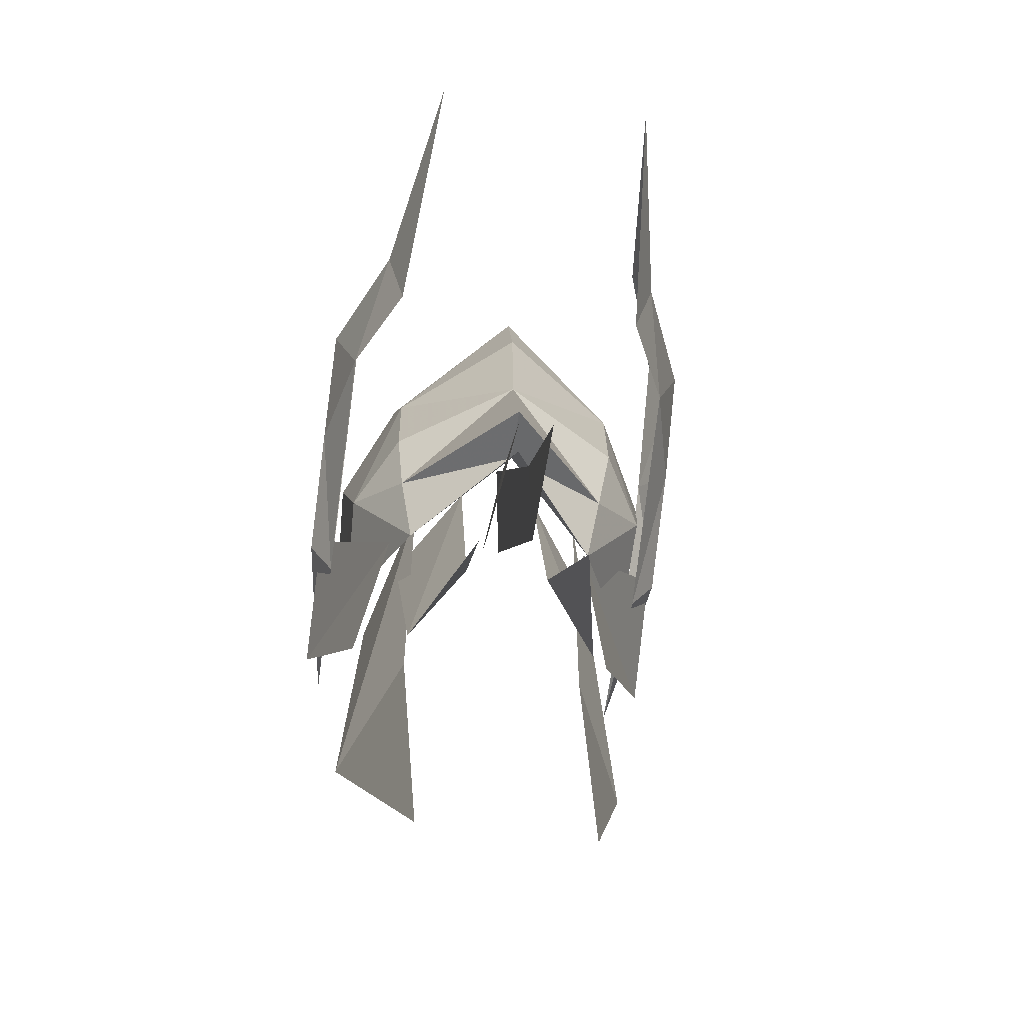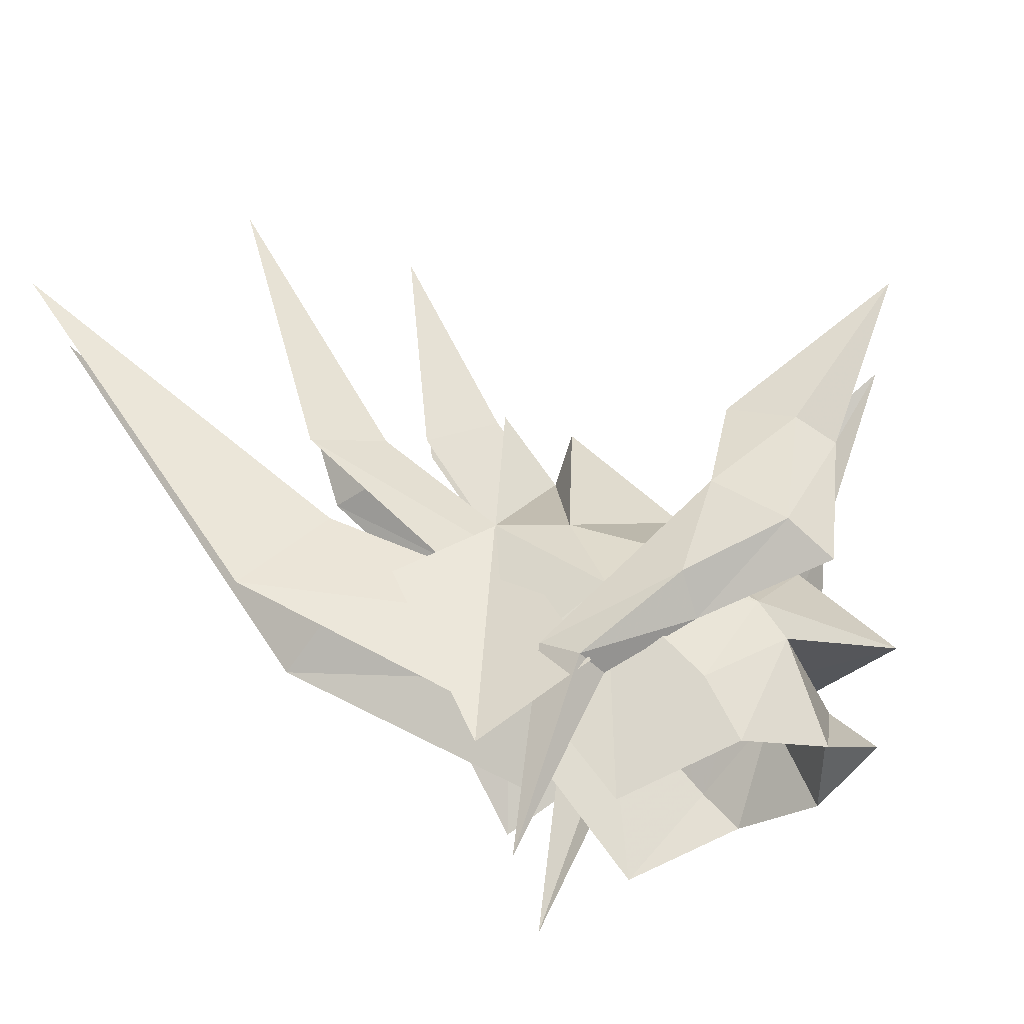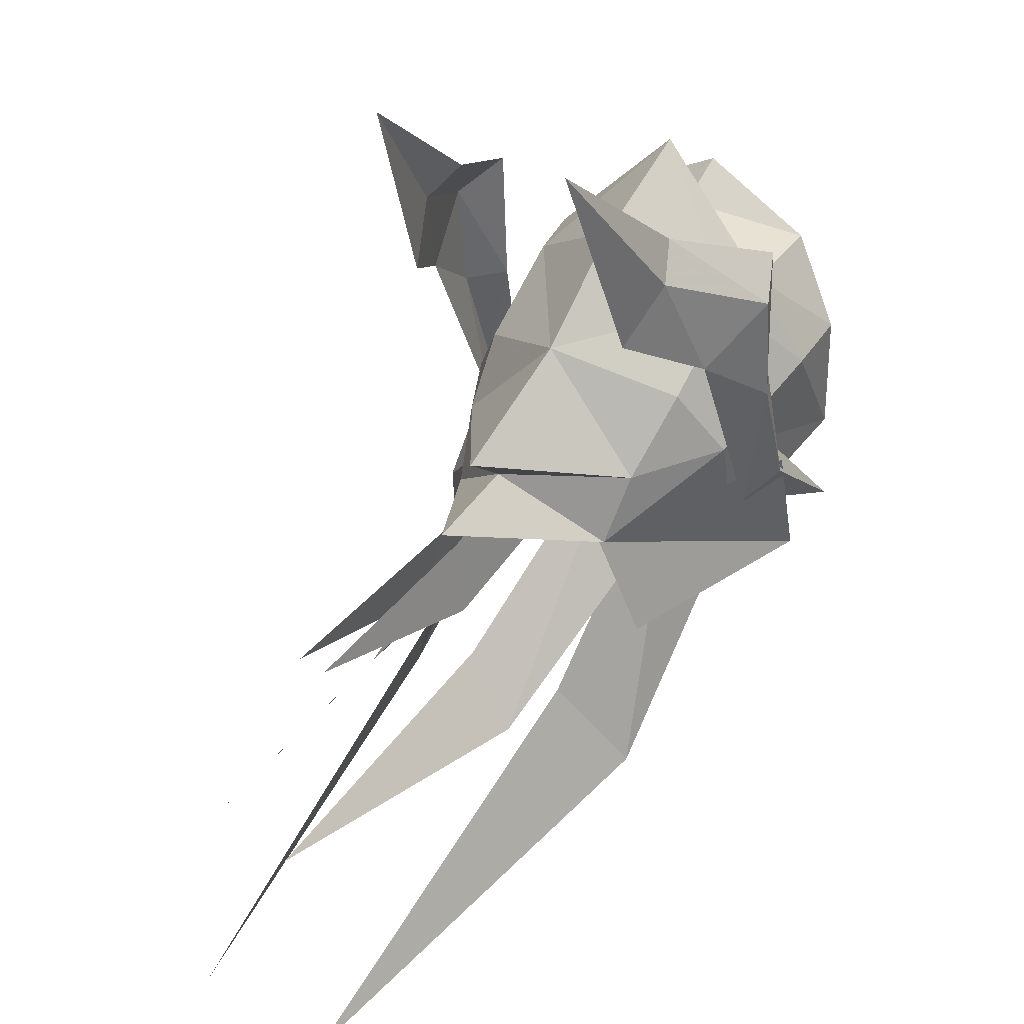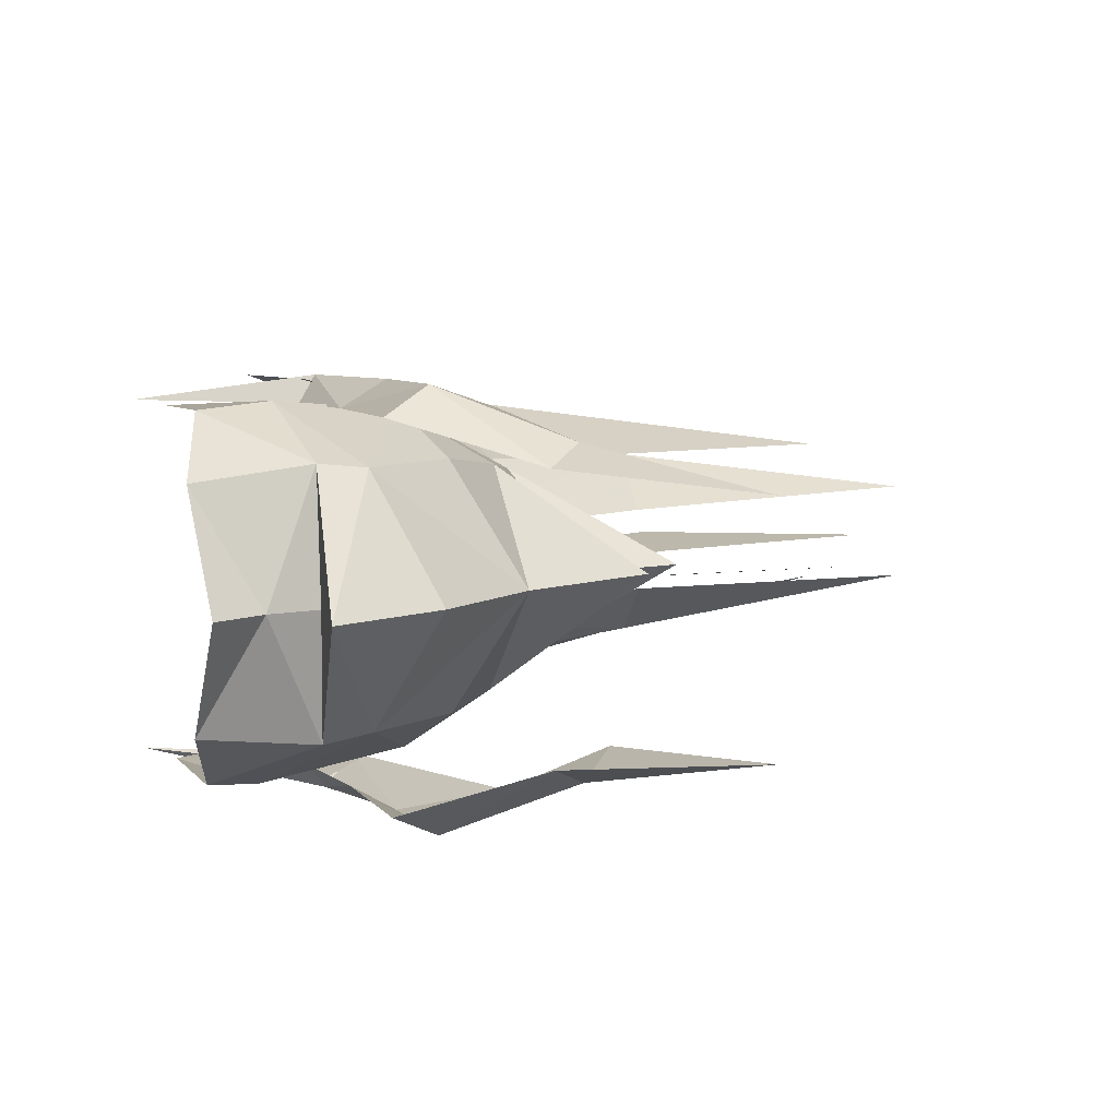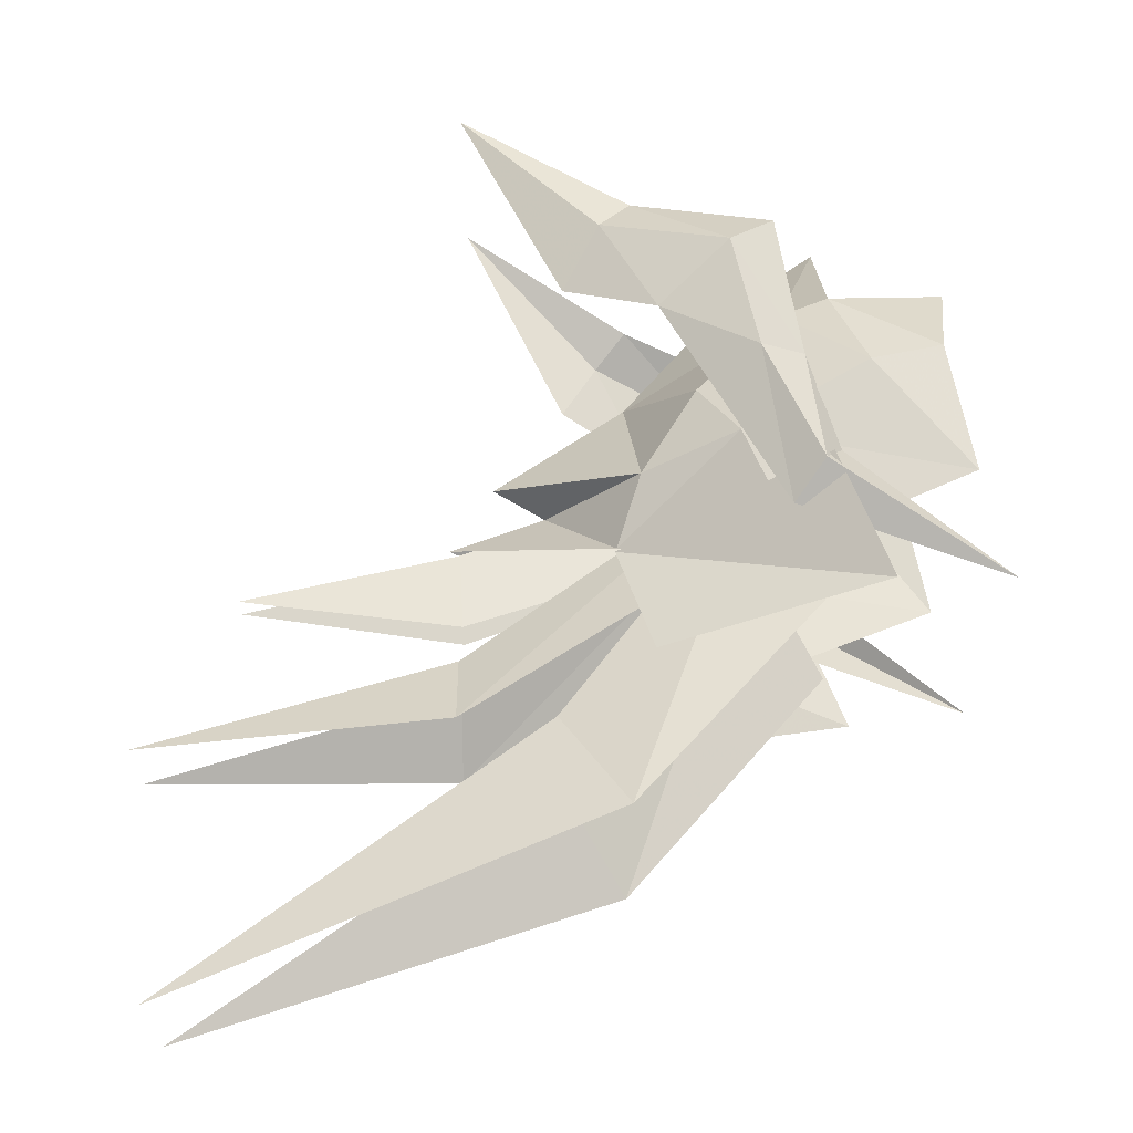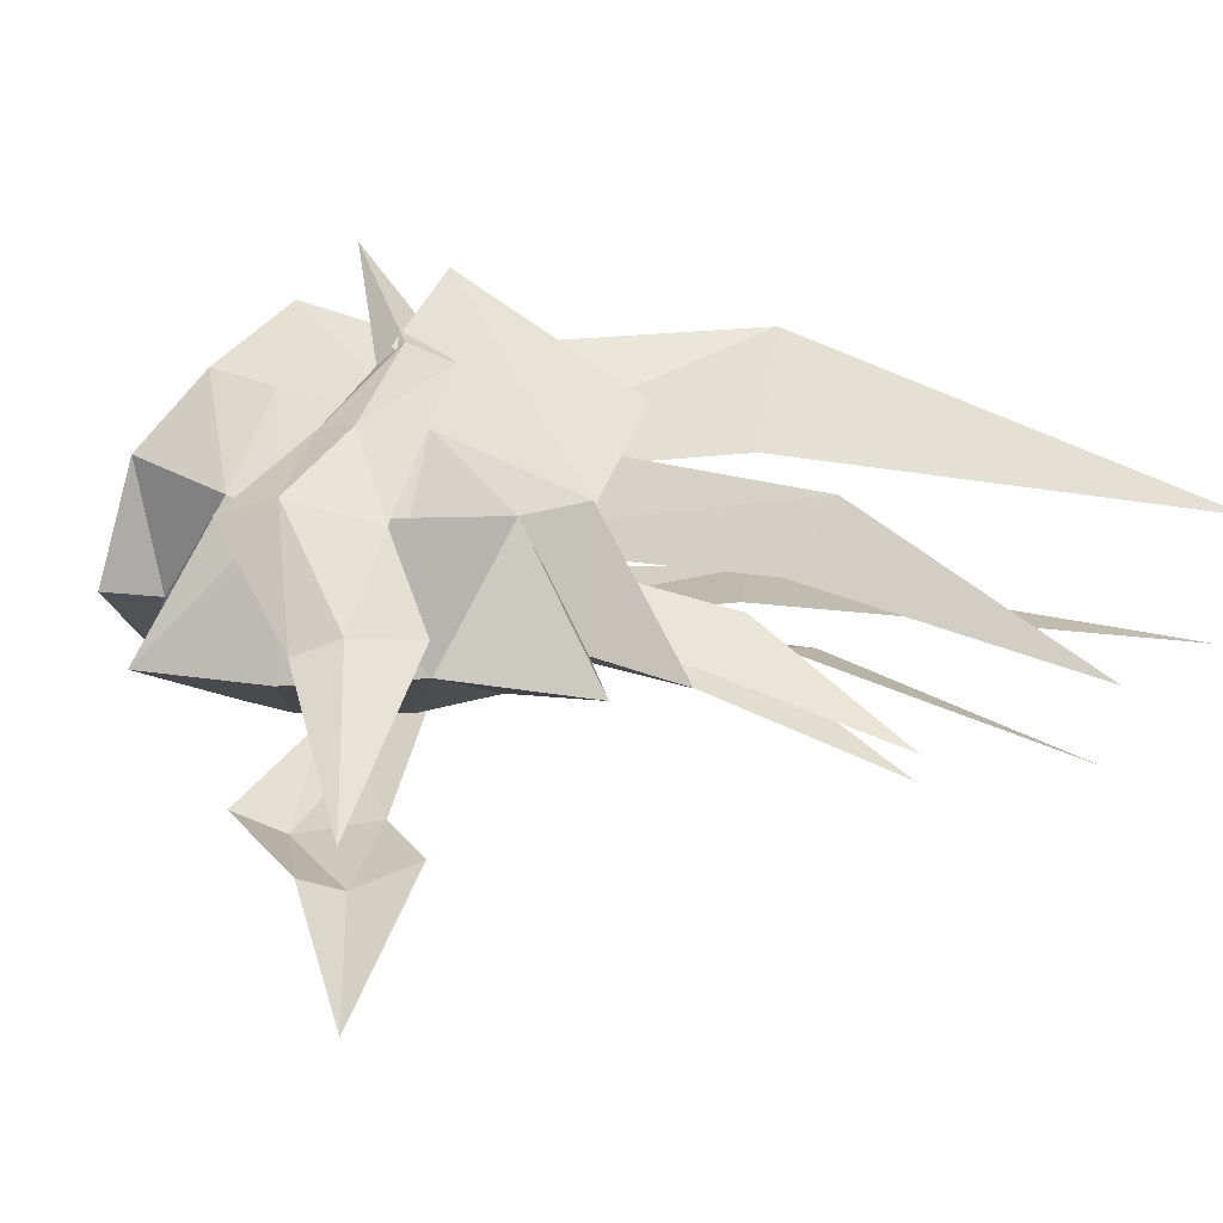
<metadata>
{"format":"obj","ext":"obj","renderer":"f3d","projection":"perspective","resolution":1024,"background":"white","views":[{"elev":-22.2,"azim":84.0,"up":"+Z"},{"elev":66.9,"azim":-103.7,"up":"+Y"},{"elev":28.1,"azim":126.5,"up":"+Z"},{"elev":11.6,"azim":-10.0,"up":"+Y"},{"elev":61.4,"azim":179.6,"up":"+Y"},{"elev":44.7,"azim":41.4,"up":"+Y"}]}
</metadata>
<code>
g common_shoulder_male_42020
v 3.024 -4.23 2.308
v 1.559 -4.488 -0.7687
v 2.335 -3.89 -1.733
v 5.493 -3.434 3.695
v 7.867 -2.187 4.688
v 10.53 -1.242 10.04
v 6.922 -2.553 6.374
v 3.685 -3.98 5.284
v 1.113 -3.772 -0.3355
v -2.925 -4.057 -3.725
v 1.896 -3.55 2.315
v 6.112 -1.975 7.214
v 2.525 -3.23 6.13
v 3.024 6.242 1.429
v 5.493 5.688 2.929
v 2.335 5.233 -2.499
v 1.559 5.984 -1.647
v 7.867 4.624 4.116
v 6.922 5.266 5.718
v 10.53 4.614 9.553
v 3.685 6.492 4.405
v 1.113 5.35 -1.101
v -2.925 5.066 -4.49
v 1.896 5.573 1.55
v 6.112 4.836 6.642
v 2.525 5.893 5.365
v 10.42 0.07518 -3.649
v 10.52 0.5351 -1.594
v 3.197 1.182 1.296
v 2.509 0.663 -1.023
v 10.49 -2.025 -6.589
v 10.49 -0.4948 -4.72
v 3.394 -0.06486 0.4039
v 2.795 -1.956 -1.844
v 6.31 -3.684 -9.132
v 8.054 -1.967 -6.559
v 2.933 -1.412 0.05495
v 0.9748 -2.804 -3.276
v 17.77 -2.215 -13.48
v 16.13 0.3168 -2.861
v 18.53 -0.8947 -7.047
v 10.42 1.277 -3.754
v 2.509 1.135 -1.067
v 3.197 1.01 1.306
v 10.52 1.166 -1.652
v 10.49 2.858 -7.003
v 2.795 3.581 -2.313
v 3.394 2.091 0.2185
v 10.49 1.661 -4.905
v 6.31 4.07 -9.788
v 0.9748 4.178 -3.866
v 2.933 3.361 -0.3502
v 8.054 2.806 -6.964
v 17.77 1.889 -13.83
v 16.13 1.161 -2.936
v 18.53 1.658 -7.265
v 0.168 -4.491 -3.888
v 4.912 -3.255 -5.093
v 6.225 -2.337 -2.329
v 1.488 -4.211 -0.5495
v 0.03335 5.613 -4.736
v 1.353 5.893 -1.397
v 6.611 3.161 -2.665
v 5.677 3.911 -5.694
v -1.415 1.474 5.988
v -1.846 -1.6 4.559
v -0.1707 1.393 5.021
v 1.129 1.584 7.302
v 1.115 1.356 4.579
v 1.125 -2 4.096
v 2.373 -1.875 3.668
v 3.913 1.42 5.345
v 1.129 1.584 7.302
v 1.125 -2 4.096
v -0.258 -3.531 1.84
v 3.523 -3.304 -0.04525
v 5.719 -1.991 -0.2715
v 8.352 0.931 -0.4846
v 9.692 1 0.34
v 4.526 -2.046 1.576
v 6.278 1.192 2.631
v -2.174 -3.572 -0.8964
v 2.184 -3.389 -2.719
v 6.57 -1.764 -2.223
v 10.8 0.8574 -1.361
v -1.532 -3.316 2.507
v 1.115 1.356 4.579
v -1.846 4.296 4.103
v 1.125 4.635 3.839
v 2.373 4.44 3.438
v 1.125 4.635 3.839
v 3.523 5.235 -0.4086
v 0.2982 5.763 1.294
v 5.94 3.735 -0.749
v 4.526 4.26 1.347
v -2.174 5.302 -1.641
v 2.184 4.819 -3.408
v 6.57 3.298 -2.648
v -1.533 5.642 1.749
f 1 2 3
f 3 4 1
f 5 6 7
f 4 5 7
f 7 8 4
f 9 10 2
f 4 8 1
f 11 9 2
f 2 1 11
f 12 13 8
f 8 7 12
f 11 1 8
f 8 13 11
f 10 3 2
f 6 12 7
f 14 15 16
f 16 17 14
f 18 19 20
f 15 21 19
f 19 18 15
f 22 17 23
f 15 14 21
f 24 14 17
f 17 22 24
f 25 19 21
f 21 26 25
f 24 26 21
f 21 14 24
f 23 17 16
f 20 19 25
f 27 28 29
f 29 30 27
f 31 32 33
f 33 34 31
f 35 36 37
f 37 38 35
f 35 39 36
f 27 40 28
f 31 41 32
f 42 43 44
f 44 45 42
f 46 47 48
f 48 49 46
f 50 51 52
f 52 53 50
f 50 53 54
f 42 45 55
f 46 49 56
f 57 58 59
f 59 60 57
f 61 62 63
f 63 64 61
f 65 66 67
f 68 69 70
f 71 72 73
f 73 74 71
f 71 74 75
f 75 76 71
f 77 78 79
f 71 80 81
f 81 72 71
f 82 83 76
f 76 75 82
f 84 77 76
f 83 84 76
f 77 79 81
f 81 80 77
f 77 80 76
f 84 85 78
f 78 77 84
f 76 80 71
f 74 66 86
f 86 75 74
f 75 86 82
f 74 87 67
f 67 66 74
f 65 67 88
f 68 89 69
f 90 91 73
f 73 72 90
f 90 92 93
f 93 91 90
f 94 79 78
f 90 72 81
f 81 95 90
f 96 93 92
f 92 97 96
f 98 92 94
f 97 92 98
f 94 95 81
f 81 79 94
f 94 92 95
f 98 94 78
f 78 85 98
f 92 90 95
f 91 93 99
f 99 88 91
f 93 96 99
f 91 88 67
f 67 87 91

</code>
